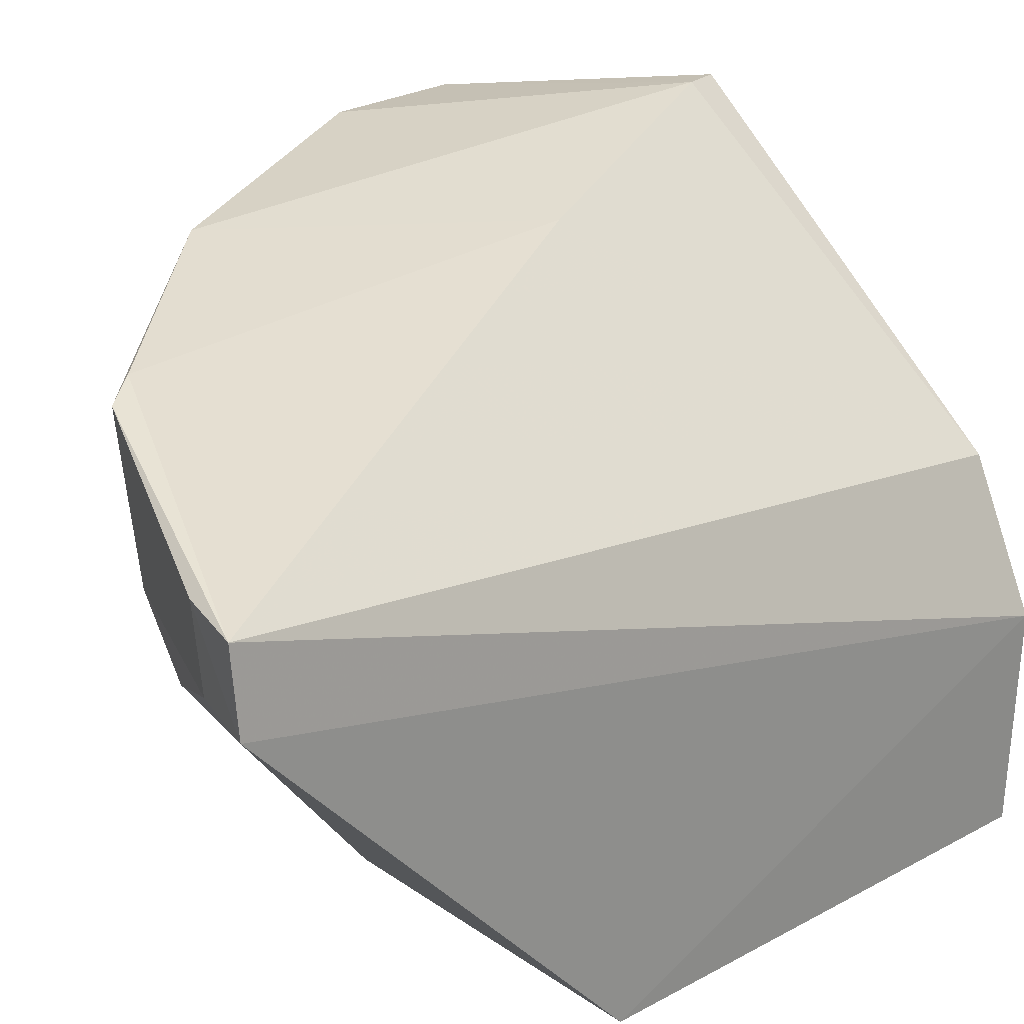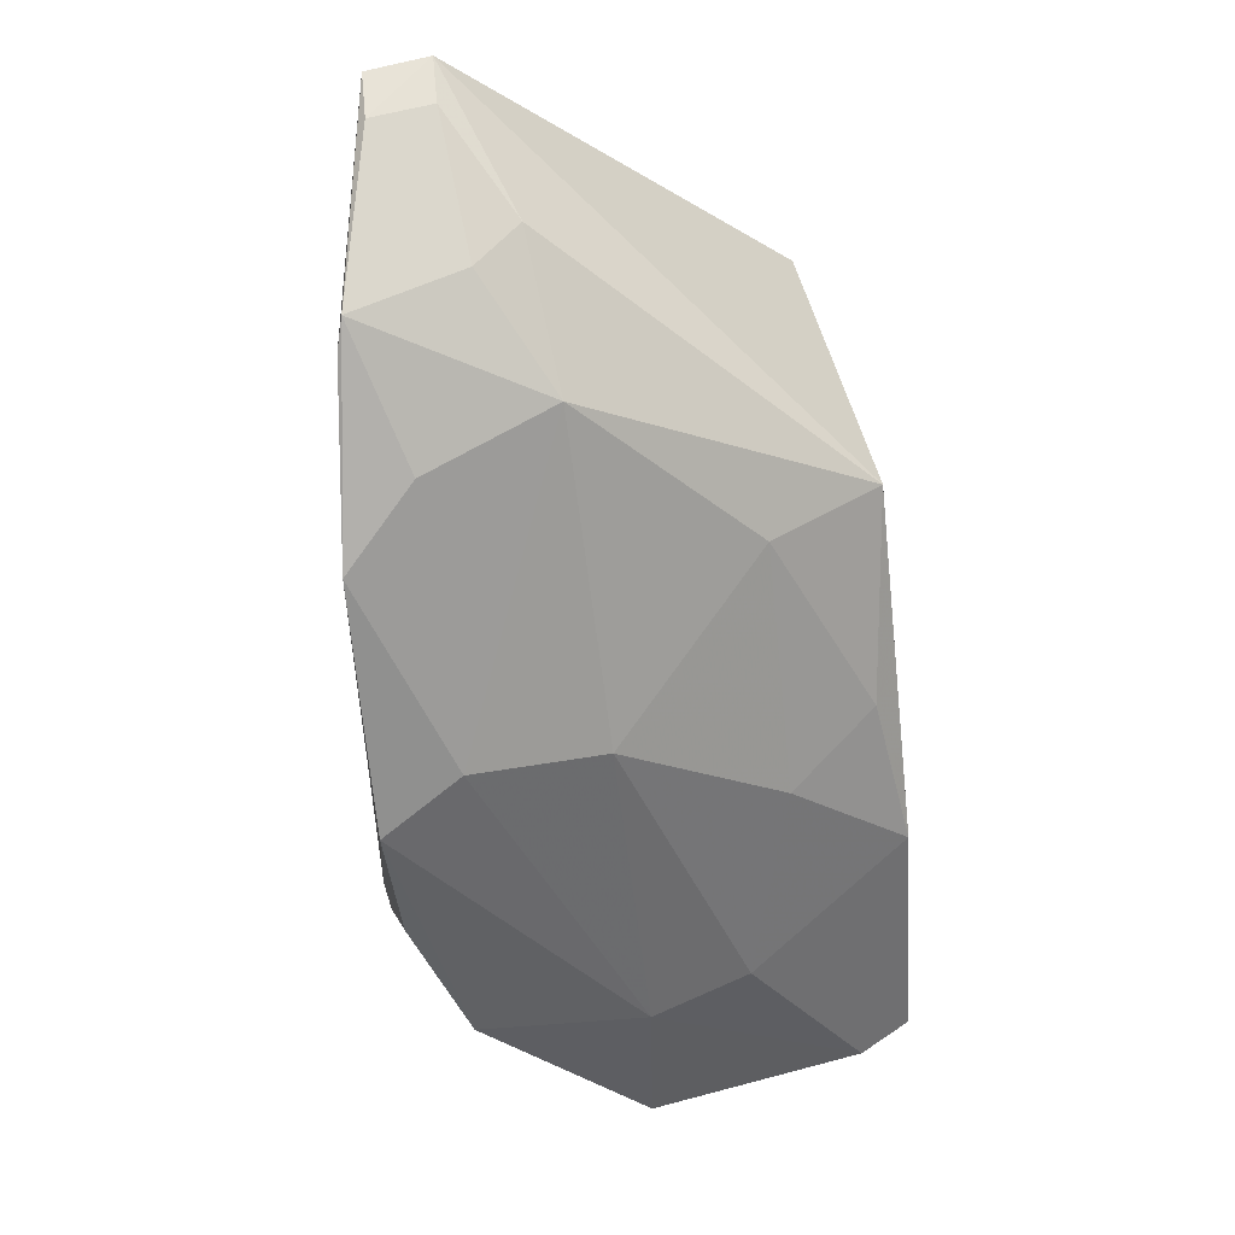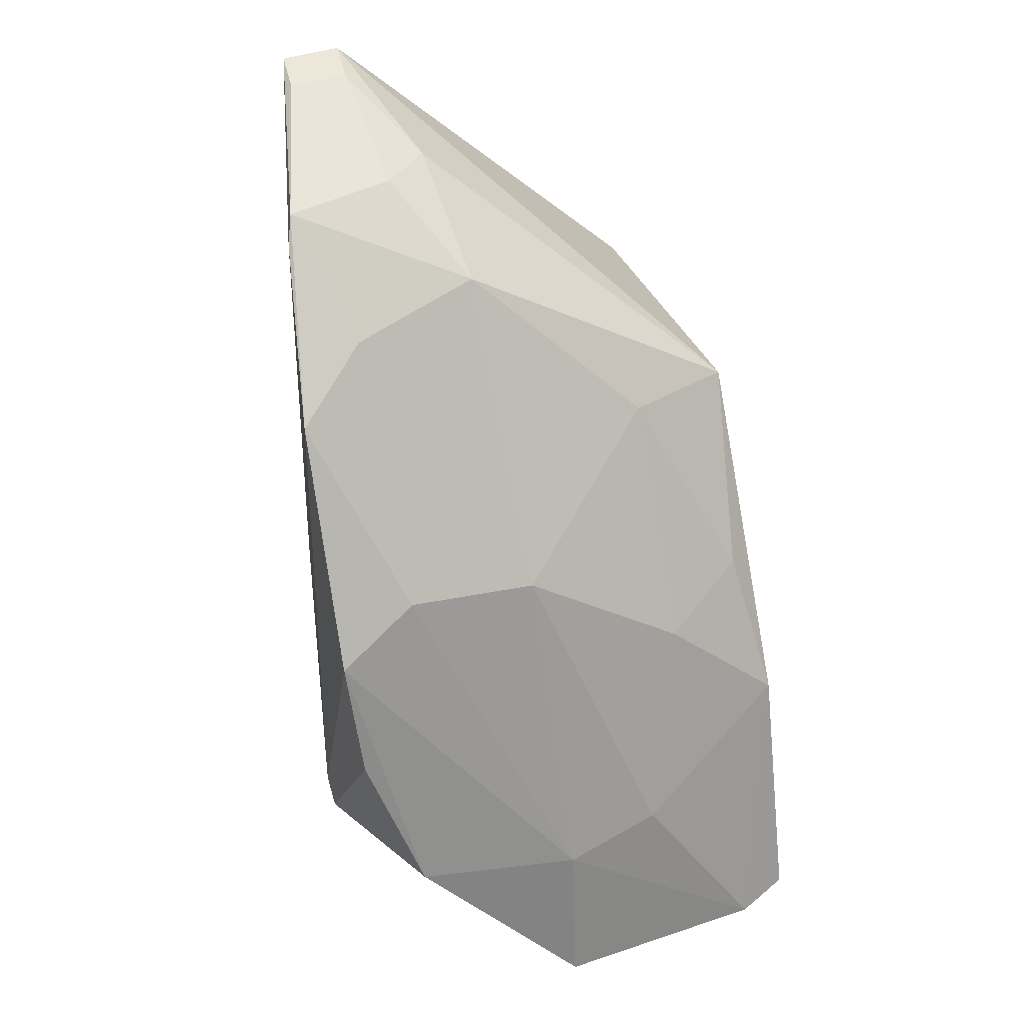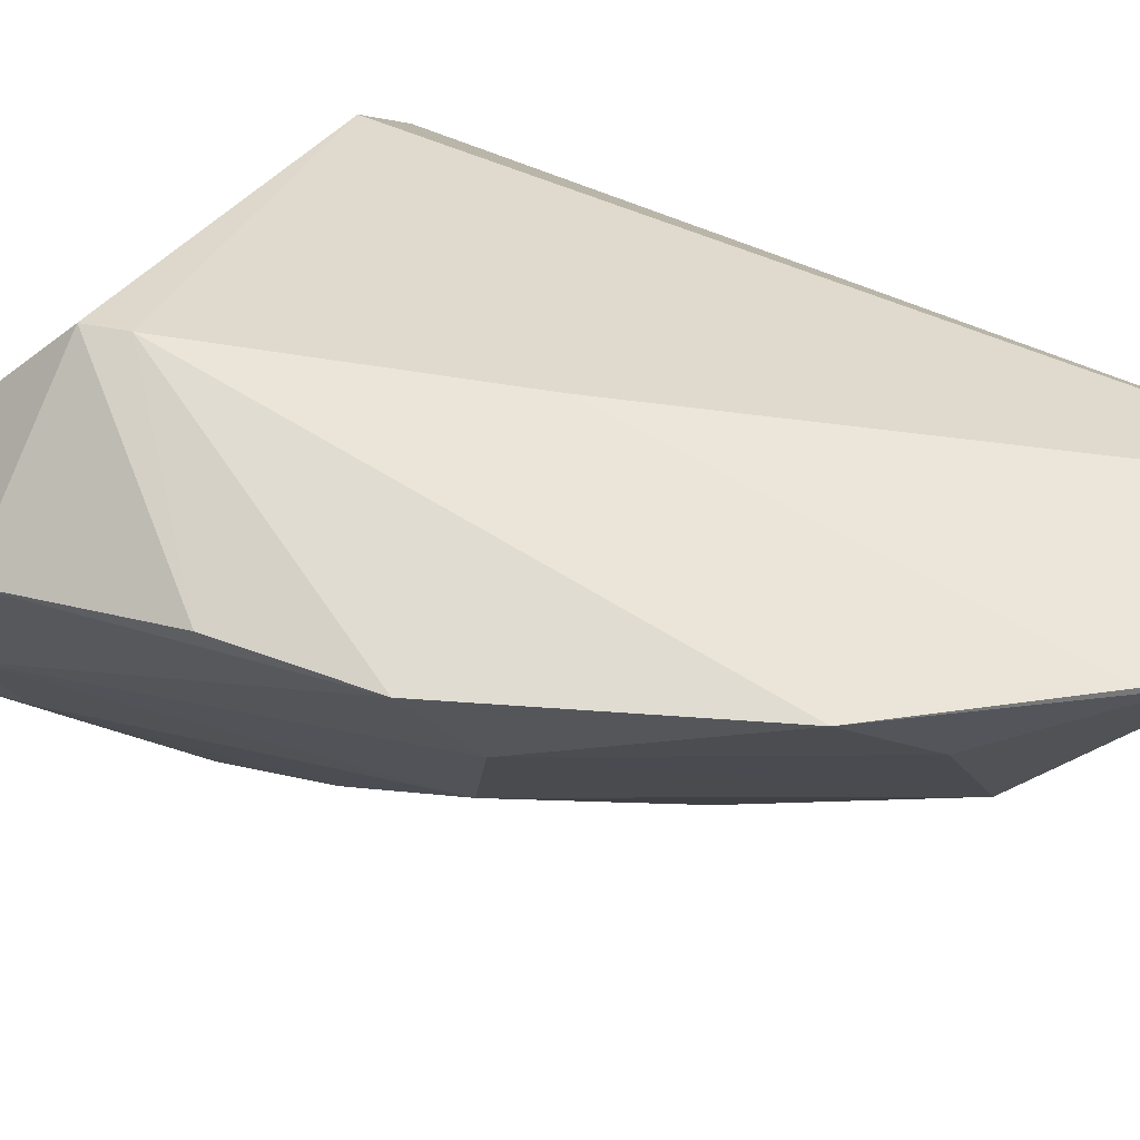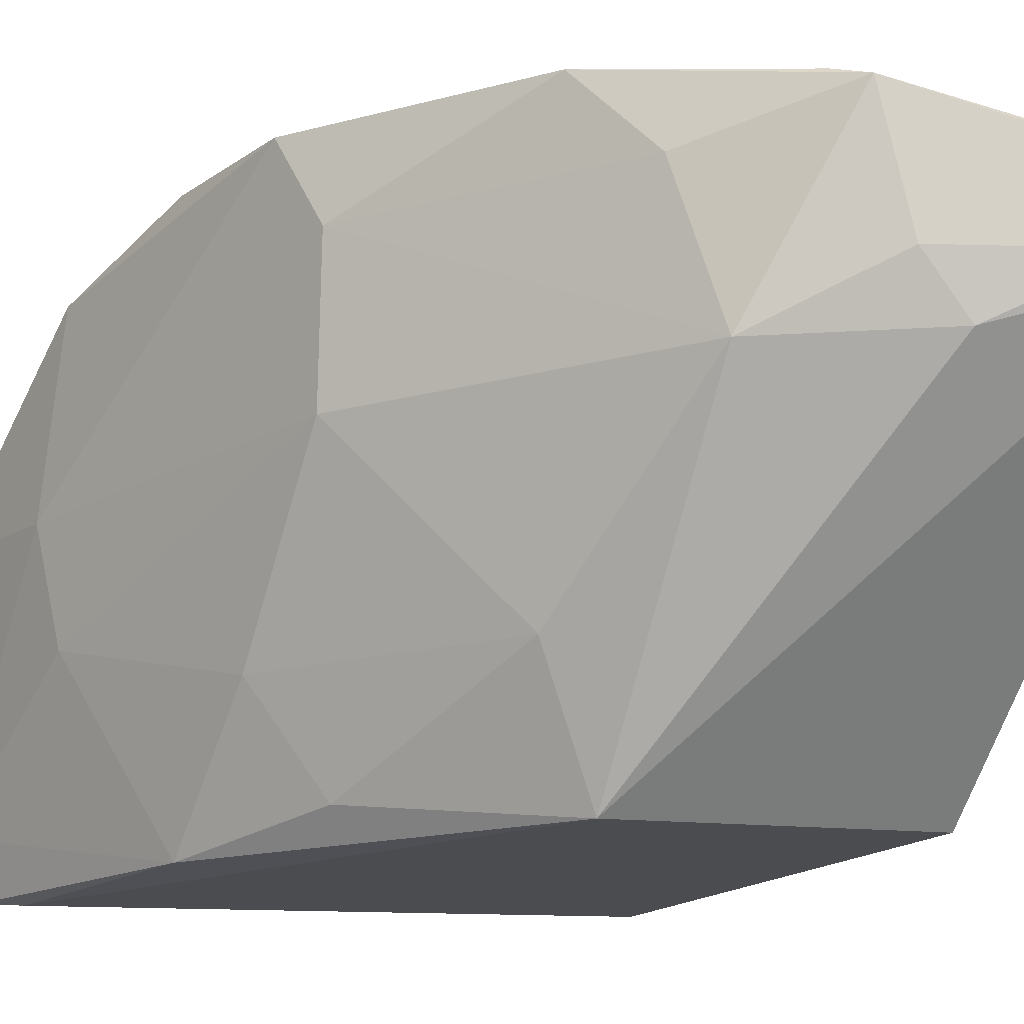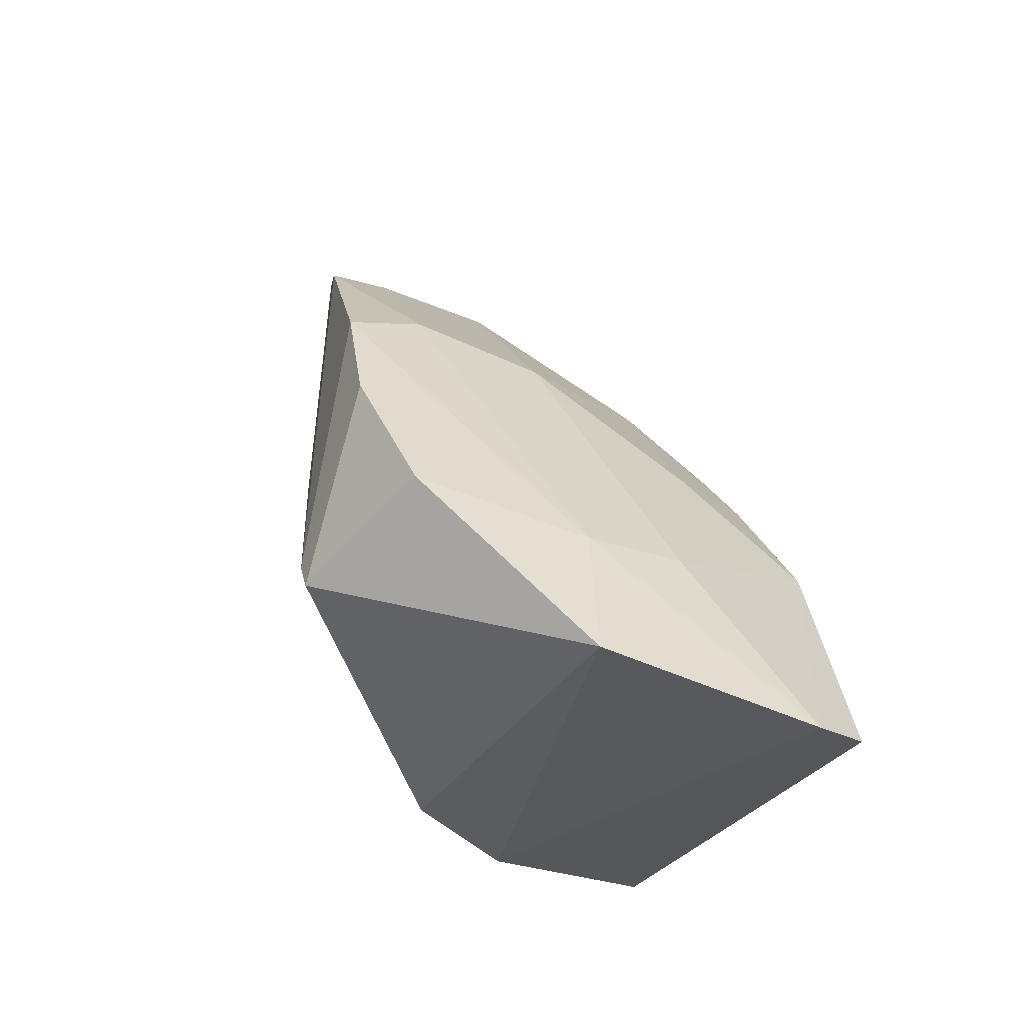
<metadata>
{"format":"obj","ext":"obj","renderer":"f3d","projection":"perspective","resolution":1024,"background":"white","views":[{"elev":25.6,"azim":47.1,"up":"+Y"},{"elev":51.4,"azim":-102.8,"up":"+Z"},{"elev":35.5,"azim":-110.9,"up":"+Z"},{"elev":71.4,"azim":-59.8,"up":"+Y"},{"elev":-13.8,"azim":-28.8,"up":"+Y"},{"elev":-47.0,"azim":-111.8,"up":"+Z"}]}
</metadata>
<code>
v 0.009202 0.03509 0.127
v 0.009991 0.003693 0.1027
v 0.004353 0.02434 0.06807
v -0.03317 0.02437 0.05451
v -0.01243 0.003091 0.1014
v 0.008922 0.002239 0.06922
v -0.01838 0.04203 0.06764
v 0.009793 0.03016 0.127
v -0.0179 0.04227 0.1078
v 0.00881 0.01549 0.06827
v -0.03045 0.002307 0.05506
v -0.01753 0.04231 0.07023
v -0.02846 0.0418 0.08043
v -0.00717 0.03952 0.1211
v -0.02851 0.00201 0.05798
v -0.03182 0.006527 0.05395
v -0.009346 0.04047 0.08902
v -0.03102 0.03773 0.06886
v -0.02681 0.04263 0.09003
v 0.005402 0.03555 0.1262
v -0.01239 0.02613 0.1153
v -0.02588 0.002829 0.07571
v -0.008529 0.04019 0.119
v -0.03178 0.02427 0.0668
v -0.01471 0.03656 0.1128
v -0.001794 0.02655 0.1217
v -0.02529 0.02572 0.09302
v -0.03069 0.01617 0.06846
v 0.005982 0.03064 0.1261
v -0.004942 0.03054 0.1214
v -0.02562 0.0363 0.09415
v -0.0164 0.01258 0.1021
v -0.02556 0.01252 0.08427
v -0.02138 0.005042 0.08728
f 6 2 5
f 7 3 4
f 8 5 2
f 10 4 3
f 10 3 1
f 10 1 8
f 10 8 2
f 10 2 6
f 12 3 7
f 13 12 7
f 15 11 6
f 15 6 5
f 16 10 6
f 16 6 11
f 16 4 10
f 17 1 3
f 17 3 12
f 17 12 9
f 18 13 7
f 18 7 4
f 19 9 12
f 19 12 13
f 19 13 18
f 20 8 1
f 20 1 14
f 22 15 5
f 22 11 15
f 22 16 11
f 23 14 1
f 23 1 17
f 23 17 9
f 23 9 14
f 24 19 18
f 24 18 4
f 24 4 16
f 25 21 14
f 25 14 9
f 26 21 5
f 26 5 8
f 28 24 16
f 28 16 22
f 28 27 24
f 29 26 8
f 29 8 20
f 30 14 21
f 30 21 26
f 30 26 29
f 30 29 20
f 30 20 14
f 31 9 19
f 31 19 24
f 31 24 27
f 31 25 9
f 31 27 21
f 31 21 25
f 32 5 21
f 32 21 27
f 33 28 22
f 33 27 28
f 33 32 27
f 34 22 5
f 34 5 32
f 34 33 22
f 34 32 33

</code>
